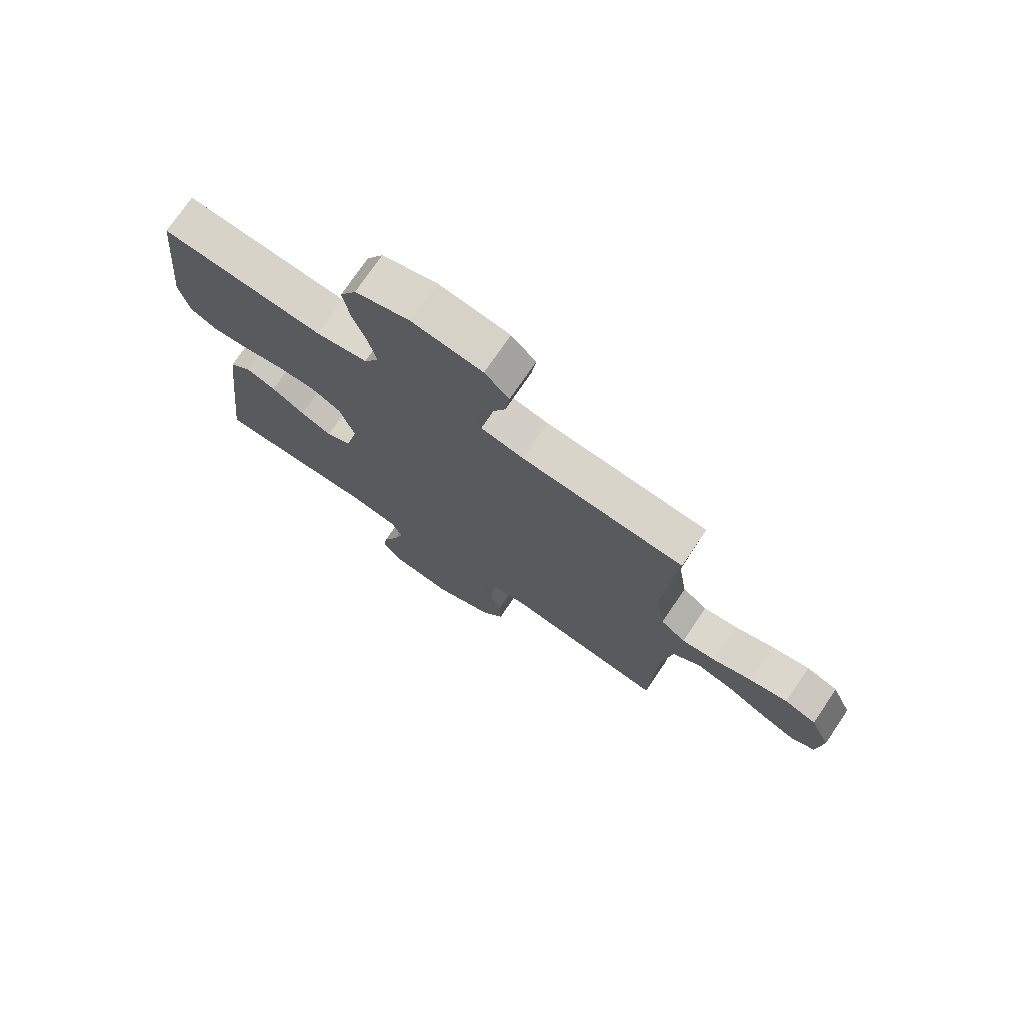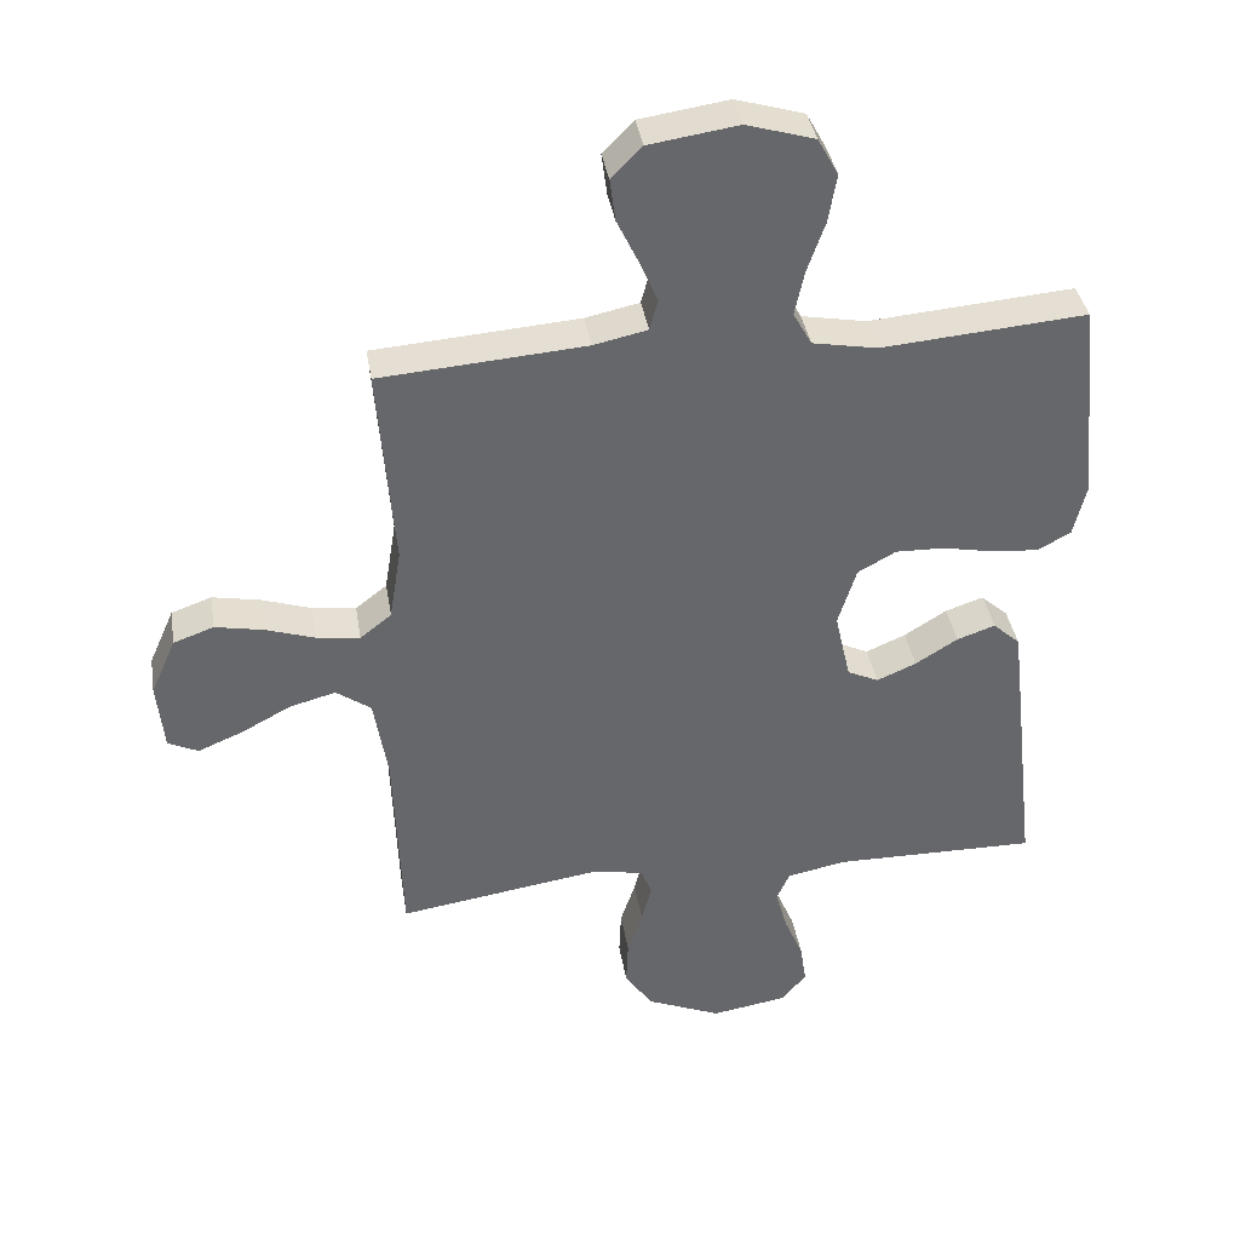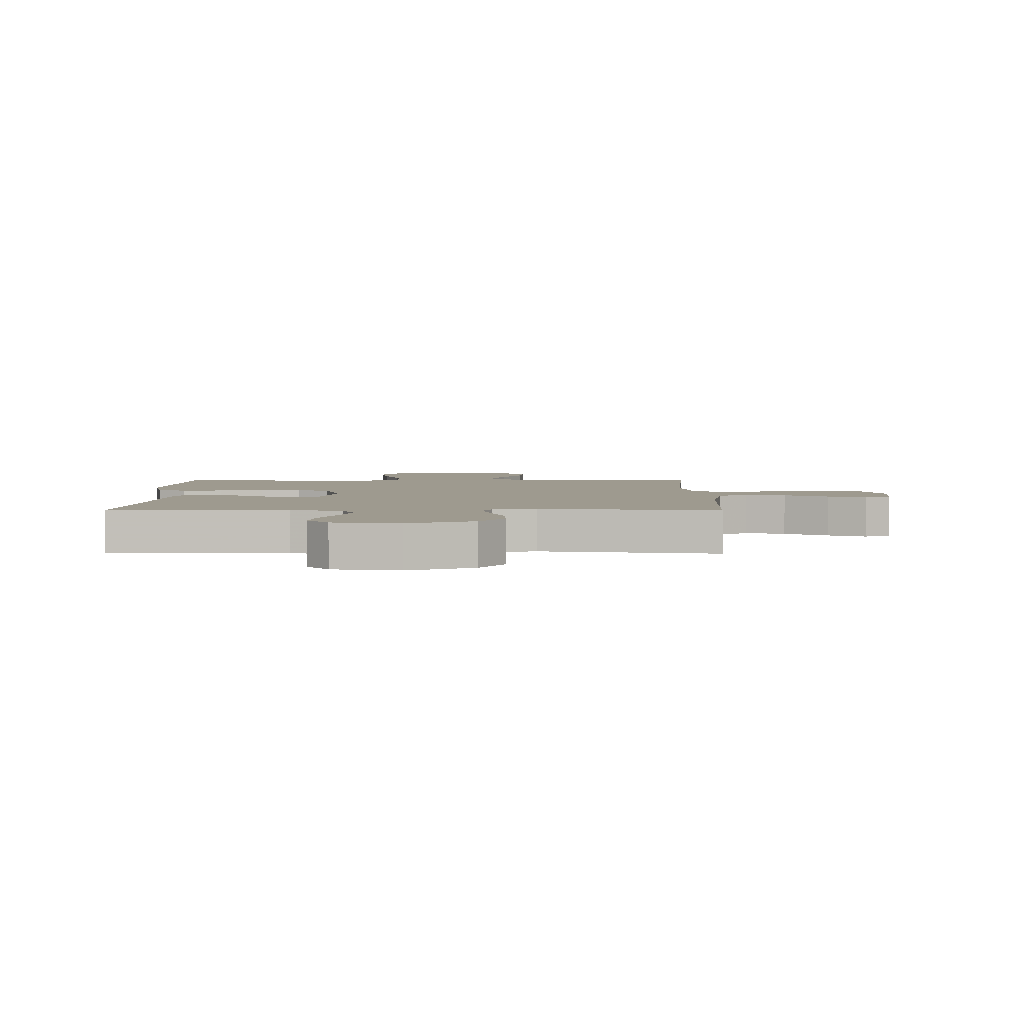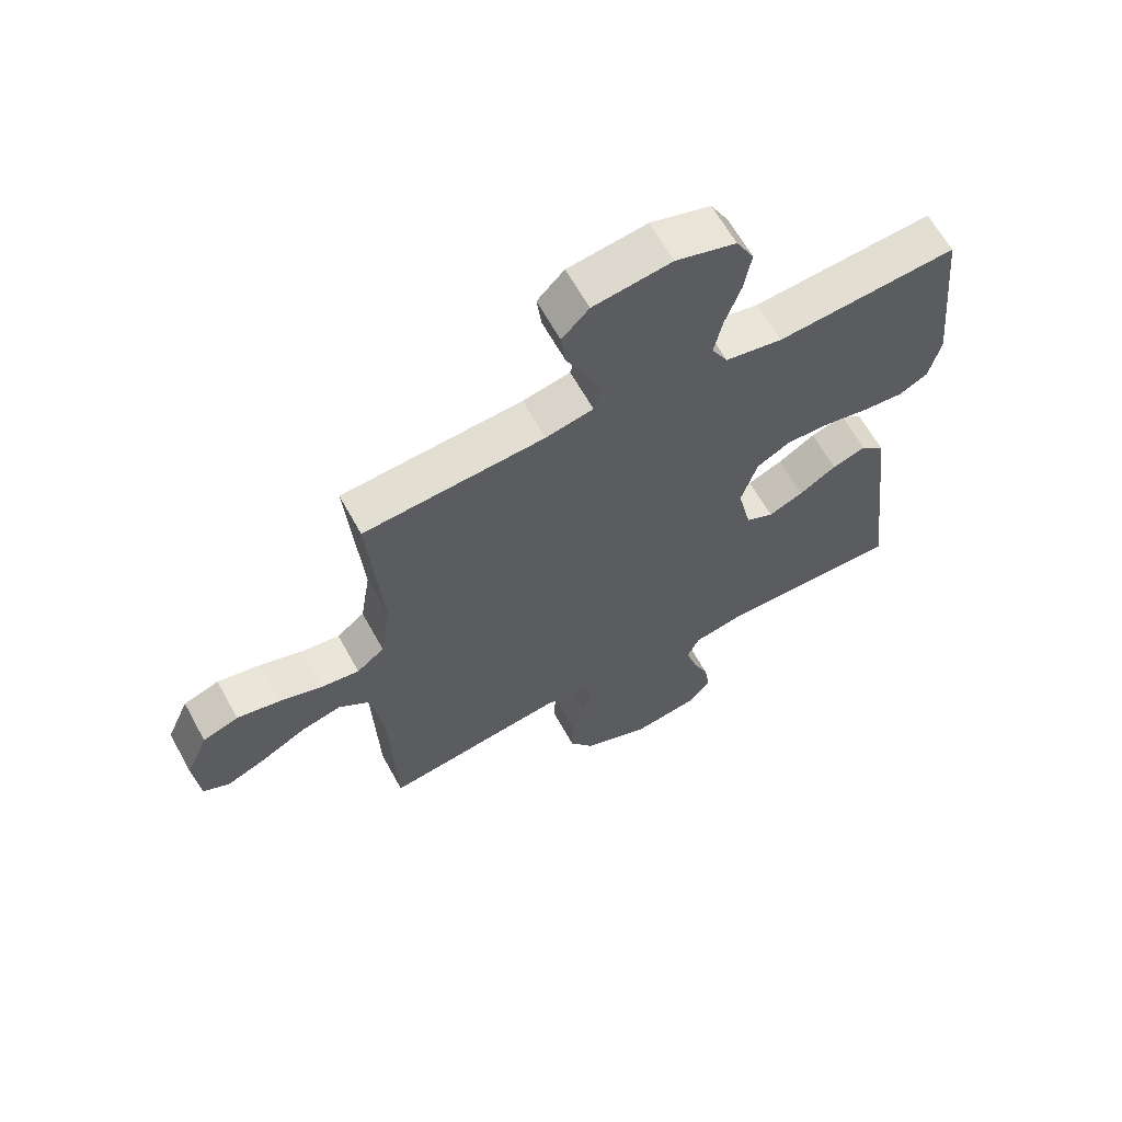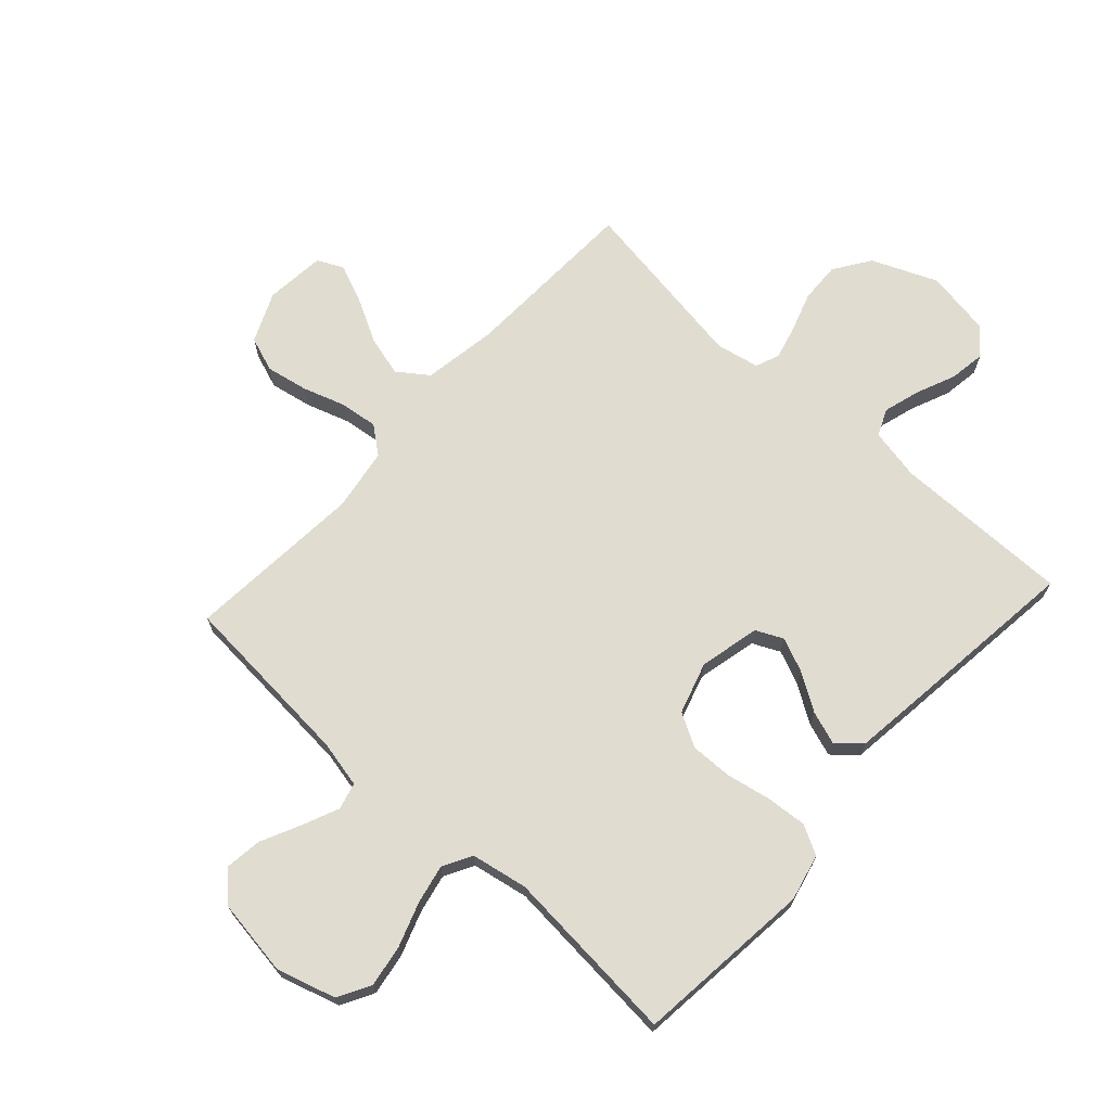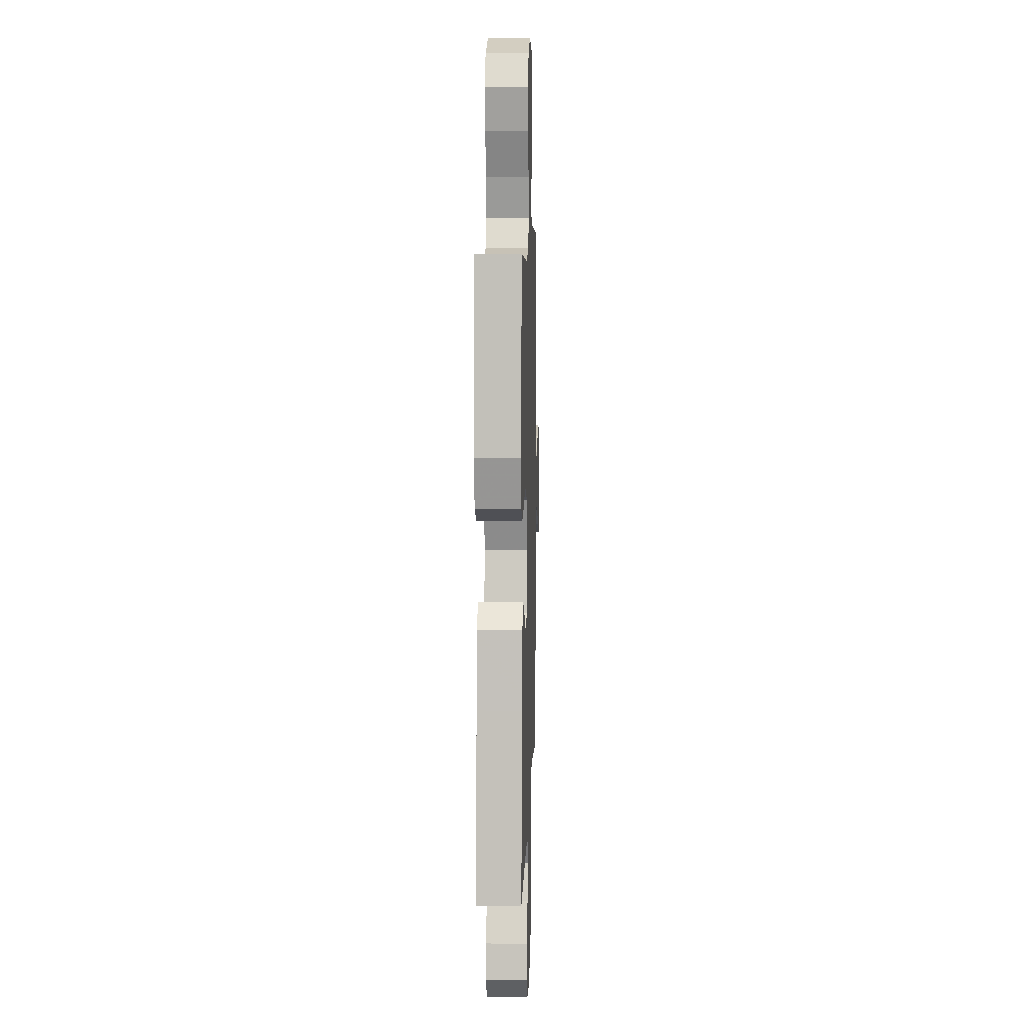
<metadata>
{"format":"obj","ext":"obj","renderer":"f3d","projection":"perspective","resolution":1024,"background":"white","views":[{"elev":74.4,"azim":-145.8,"up":"+Z"},{"elev":38.4,"azim":-9.3,"up":"+Z"},{"elev":3.6,"azim":-179.6,"up":"+Y"},{"elev":63.7,"azim":-28.8,"up":"+Z"},{"elev":69.7,"azim":42.5,"up":"+Y"},{"elev":8.6,"azim":91.8,"up":"+Z"}]}
</metadata>
<code>
v 0.5 0.07 -0.5
v 0.2 0.07 -0.496
v 0.113 0.07 -0.513
v 0.093 0.07 -0.558
v 0.111 0.07 -0.619
v 0.139 0.07 -0.686
v 0.148 0.07 -0.747
v 0.112 0.07 -0.791
v 0 0.07 -0.809
v -0.11 0.07 -0.762
v -0.151 0.07 -0.701
v -0.148 0.07 -0.633
v -0.126 0.07 -0.567
v -0.111 0.07 -0.51
v -0.127 0.07 -0.47
v -0.2 0.07 -0.455
v -0.5 0.07 -0.5
v -0.511 0.07 -0.2
v -0.531 0.07 -0.075
v -0.582 0.07 -0.038
v -0.65 0.07 -0.056
v -0.723 0.07 -0.095
v -0.788 0.07 -0.122
v -0.832 0.07 -0.101
v -0.842 0.07 0
v -0.805 0.07 0.084
v -0.746 0.07 0.105
v -0.675 0.07 0.091
v -0.603 0.07 0.067
v -0.54 0.07 0.059
v -0.494 0.07 0.095
v -0.477 0.07 0.2
v -0.5 0.07 0.5
v -0.2 0.07 0.522
v -0.121 0.07 0.539
v -0.109 0.07 0.584
v -0.135 0.07 0.645
v -0.167 0.07 0.712
v -0.175 0.07 0.774
v -0.13 0.07 0.82
v 0 0.07 0.839
v 0.1 0.07 0.809
v 0.13 0.07 0.754
v 0.118 0.07 0.683
v 0.092 0.07 0.609
v 0.078 0.07 0.543
v 0.105 0.07 0.494
v 0.2 0.07 0.476
v 0.5 0.07 0.5
v 0.531 0.07 0.2
v 0.512 0.07 0.121
v 0.463 0.07 0.095
v 0.394 0.07 0.101
v 0.319 0.07 0.116
v 0.248 0.07 0.118
v 0.192 0.07 0.087
v 0.165 0.07 0
v 0.188 0.07 -0.102
v 0.234 0.07 -0.124
v 0.292 0.07 -0.099
v 0.354 0.07 -0.06
v 0.41 0.07 -0.041
v 0.45 0.07 -0.077
v 0.465 0.07 -0.2
v 0.5 0 -0.5
v 0.2 0 -0.496
v 0.113 0 -0.513
v 0.093 0 -0.558
v 0.111 0 -0.619
v 0.139 0 -0.686
v 0.148 0 -0.747
v 0.112 0 -0.791
v 0 0 -0.809
v -0.11 0 -0.762
v -0.151 0 -0.701
v -0.148 0 -0.633
v -0.126 0 -0.567
v -0.111 0 -0.51
v -0.127 0 -0.47
v -0.2 0 -0.455
v -0.5 0 -0.5
v -0.511 0 -0.2
v -0.531 0 -0.075
v -0.582 0 -0.038
v -0.65 0 -0.056
v -0.723 0 -0.095
v -0.788 0 -0.122
v -0.832 0 -0.101
v -0.842 0 0
v -0.805 0 0.084
v -0.746 0 0.105
v -0.675 0 0.091
v -0.603 0 0.067
v -0.54 0 0.059
v -0.494 0 0.095
v -0.477 0 0.2
v -0.5 0 0.5
v -0.2 0 0.522
v -0.121 0 0.539
v -0.109 0 0.584
v -0.135 0 0.645
v -0.167 0 0.712
v -0.175 0 0.774
v -0.13 0 0.82
v 0 0 0.839
v 0.1 0 0.809
v 0.13 0 0.754
v 0.118 0 0.683
v 0.092 0 0.609
v 0.078 0 0.543
v 0.105 0 0.494
v 0.2 0 0.476
v 0.5 0 0.5
v 0.531 0 0.2
v 0.512 0 0.121
v 0.463 0 0.095
v 0.394 0 0.101
v 0.319 0 0.116
v 0.248 0 0.118
v 0.192 0 0.087
v 0.165 0 0
v 0.188 0 -0.102
v 0.234 0 -0.124
v 0.292 0 -0.099
v 0.354 0 -0.06
v 0.41 0 -0.041
v 0.45 0 -0.077
v 0.465 0 -0.2
f 63 64 1 2
f 60 61 62 63
f 59 60 63 2
f 58 59 2 3
f 57 58 3 4
f 51 52 53 54
f 51 54 55
f 48 49 50 51
f 47 48 51 55
f 46 47 55 56
f 42 43 44 45
f 42 45 46
f 41 42 46
f 37 38 39 40
f 36 37 40 41
f 35 36 41 46
f 32 33 34
f 31 32 34 35
f 26 27 28 29
f 26 29 30
f 25 26 30
f 24 25 30
f 21 22 23 24
f 20 21 24 30
f 19 20 30 31
f 16 17 18
f 15 16 18 19
f 10 11 12 13
f 10 13 14
f 9 10 14
f 8 9 14
f 5 6 7 8
f 4 5 8 14
f 57 4 14 15
f 35 46 56 57
f 31 35 57
f 15 19 31 57
f 66 65 128 127
f 127 126 125 124
f 66 127 124 123
f 67 66 123 122
f 68 67 122 121
f 118 117 116 115
f 119 118 115
f 115 114 113 112
f 119 115 112 111
f 120 119 111 110
f 109 108 107 106
f 110 109 106
f 110 106 105
f 104 103 102 101
f 105 104 101 100
f 110 105 100 99
f 98 97 96
f 99 98 96 95
f 93 92 91 90
f 94 93 90
f 94 90 89
f 94 89 88
f 88 87 86 85
f 94 88 85 84
f 95 94 84 83
f 82 81 80
f 83 82 80 79
f 77 76 75 74
f 78 77 74
f 78 74 73
f 78 73 72
f 72 71 70 69
f 78 72 69 68
f 79 78 68 121
f 121 120 110 99
f 121 99 95
f 121 95 83 79
f 1 65 66 2
f 2 66 67 3
f 3 67 68 4
f 4 68 69 5
f 5 69 70 6
f 6 70 71 7
f 7 71 72 8
f 8 72 73 9
f 9 73 74 10
f 10 74 75 11
f 11 75 76 12
f 12 76 77 13
f 13 77 78 14
f 14 78 79 15
f 15 79 80 16
f 16 80 81 17
f 17 81 82 18
f 18 82 83 19
f 19 83 84 20
f 20 84 85 21
f 21 85 86 22
f 22 86 87 23
f 23 87 88 24
f 24 88 89 25
f 25 89 90 26
f 26 90 91 27
f 27 91 92 28
f 28 92 93 29
f 29 93 94 30
f 30 94 95 31
f 31 95 96 32
f 32 96 97 33
f 33 97 98 34
f 34 98 99 35
f 35 99 100 36
f 36 100 101 37
f 37 101 102 38
f 38 102 103 39
f 39 103 104 40
f 40 104 105 41
f 41 105 106 42
f 42 106 107 43
f 43 107 108 44
f 44 108 109 45
f 45 109 110 46
f 46 110 111 47
f 47 111 112 48
f 48 112 113 49
f 49 113 114 50
f 50 114 115 51
f 51 115 116 52
f 52 116 117 53
f 53 117 118 54
f 54 118 119 55
f 55 119 120 56
f 56 120 121 57
f 57 121 122 58
f 58 122 123 59
f 59 123 124 60
f 60 124 125 61
f 61 125 126 62
f 62 126 127 63
f 63 127 128 64
f 64 128 65 1

</code>
